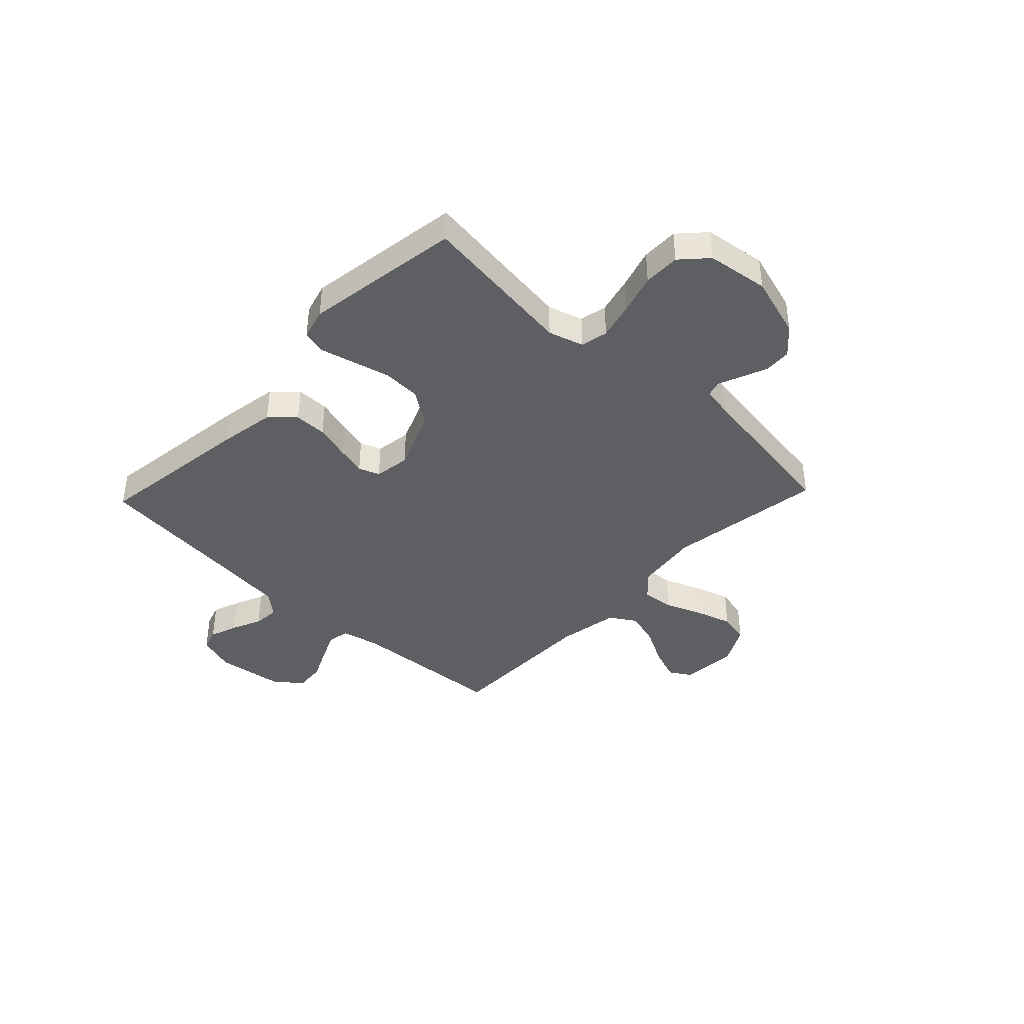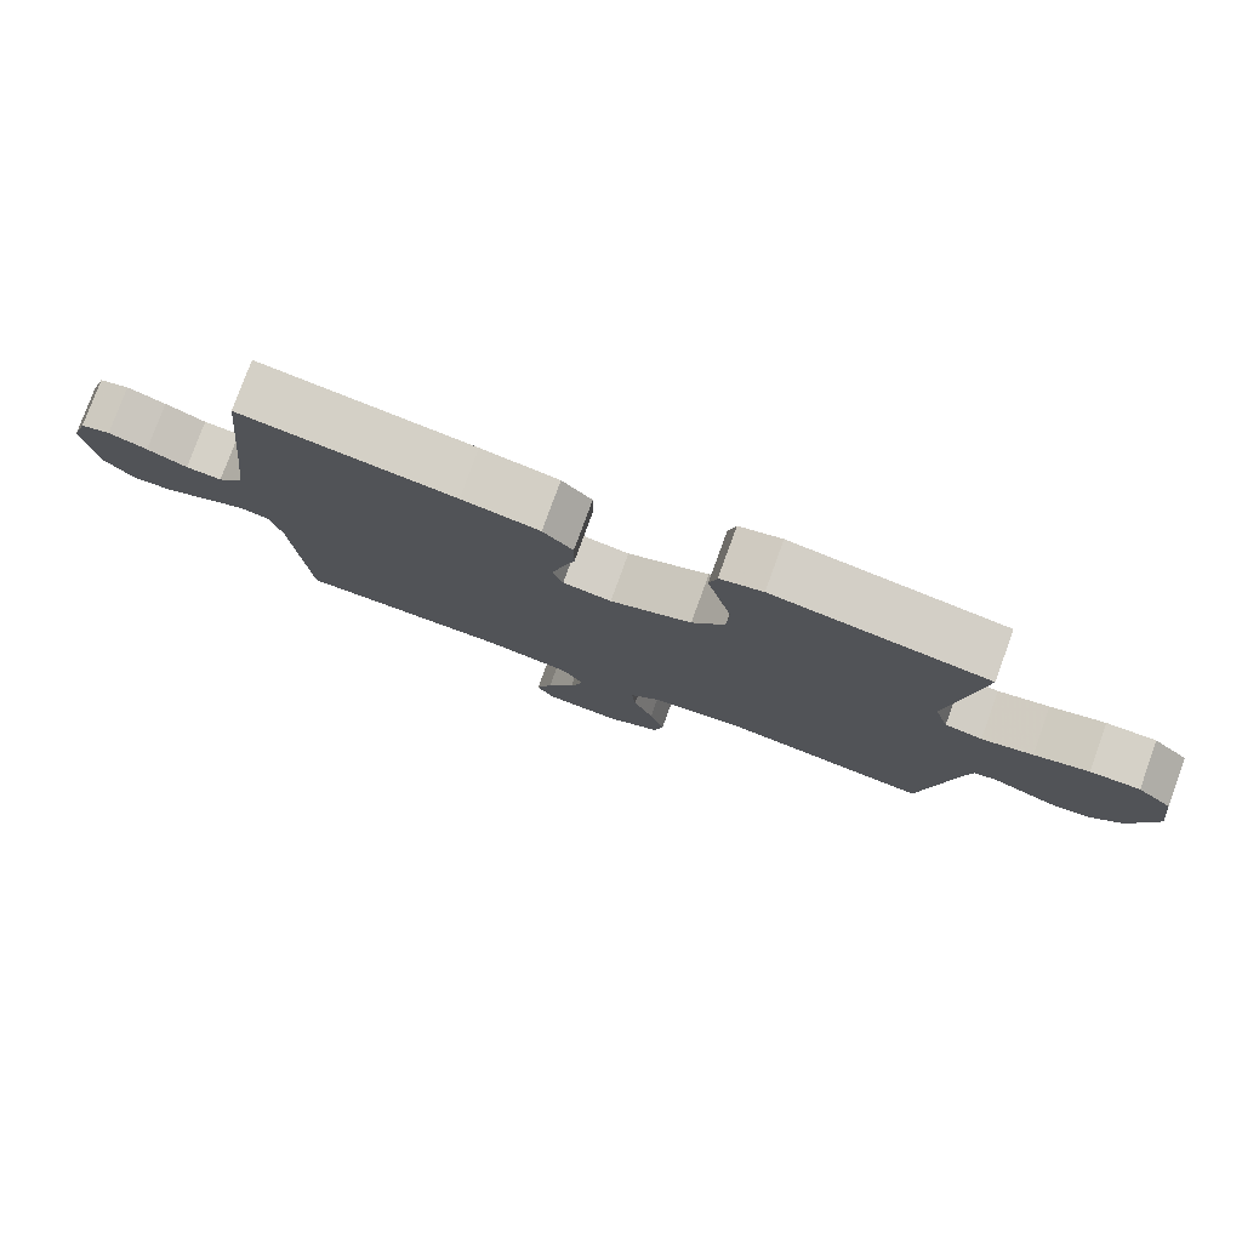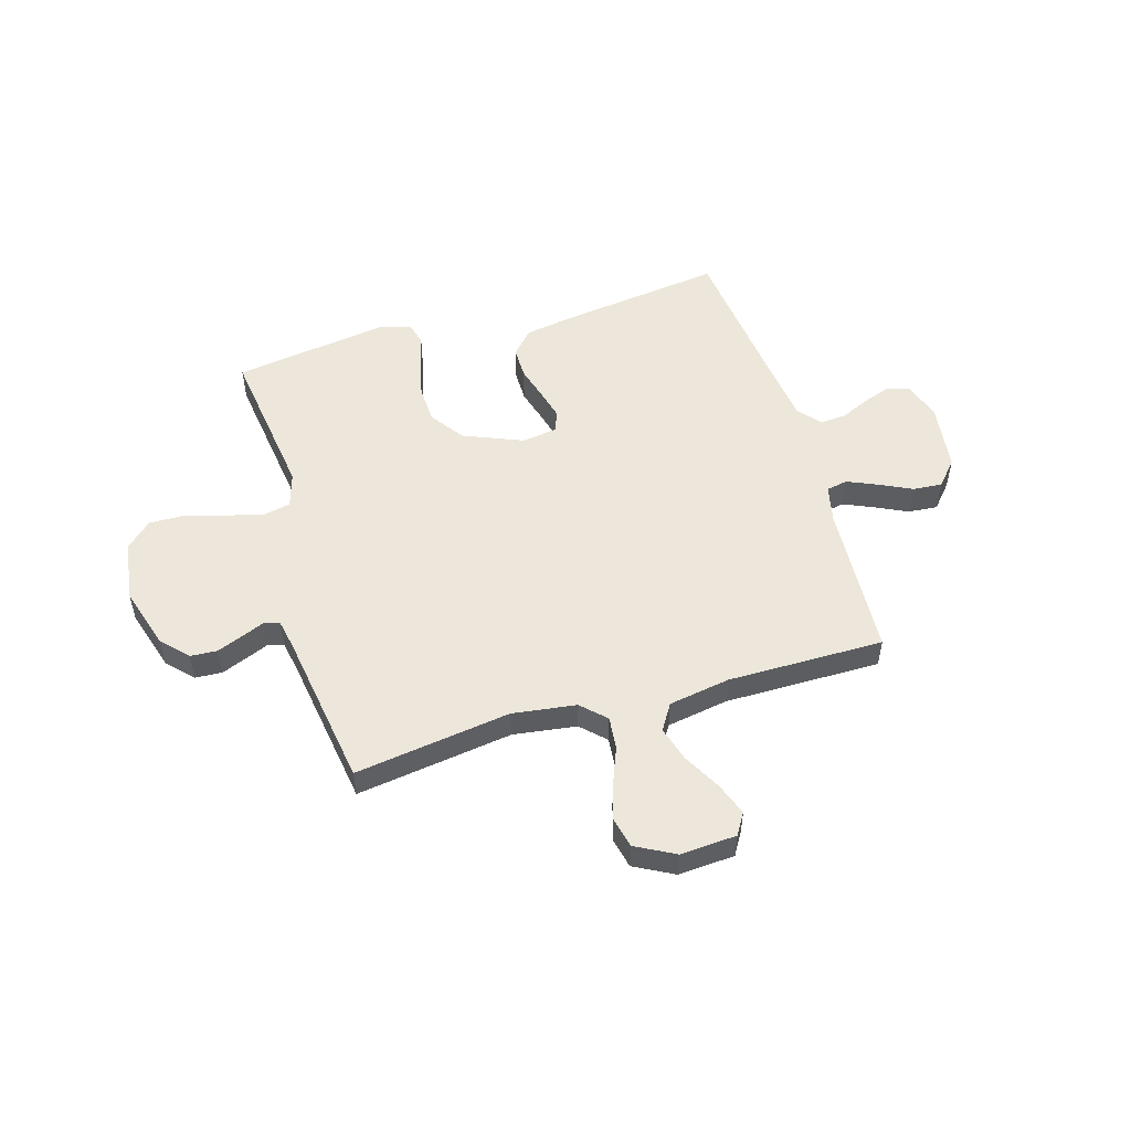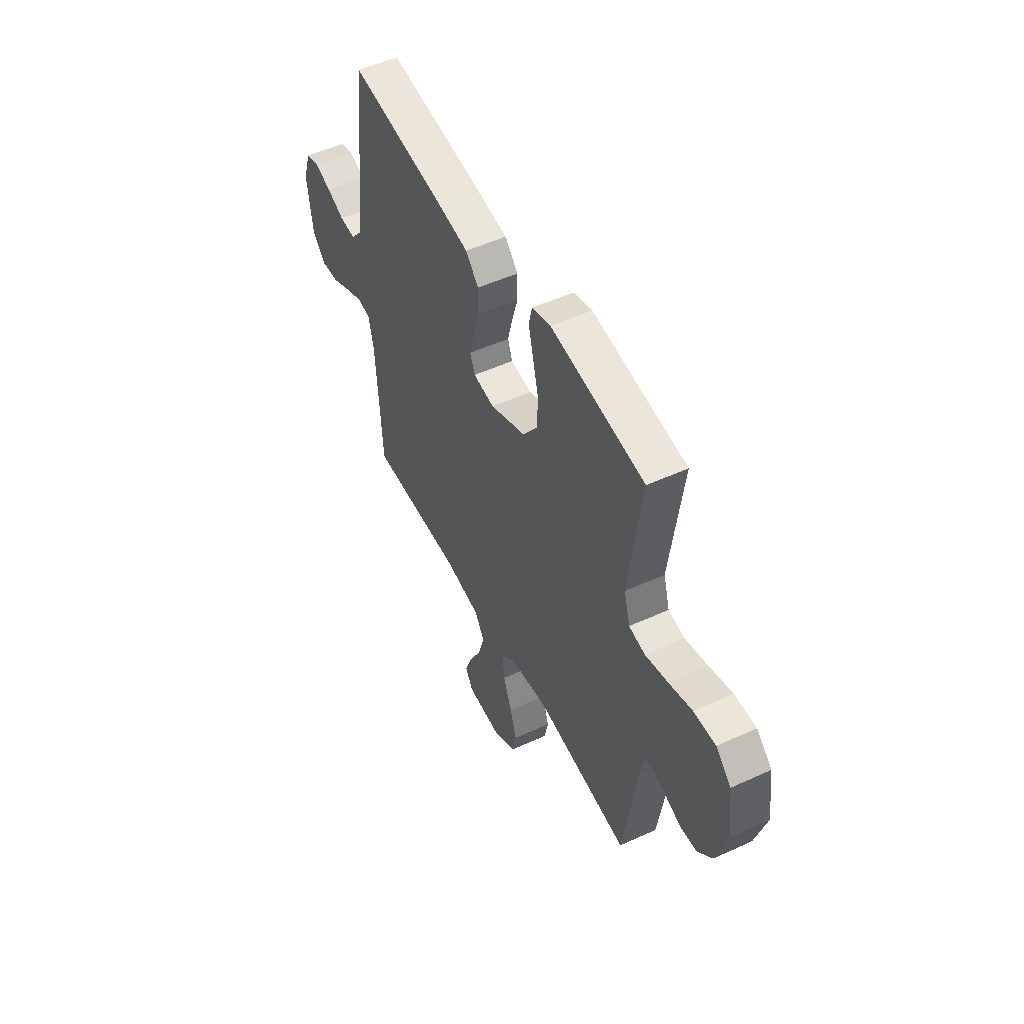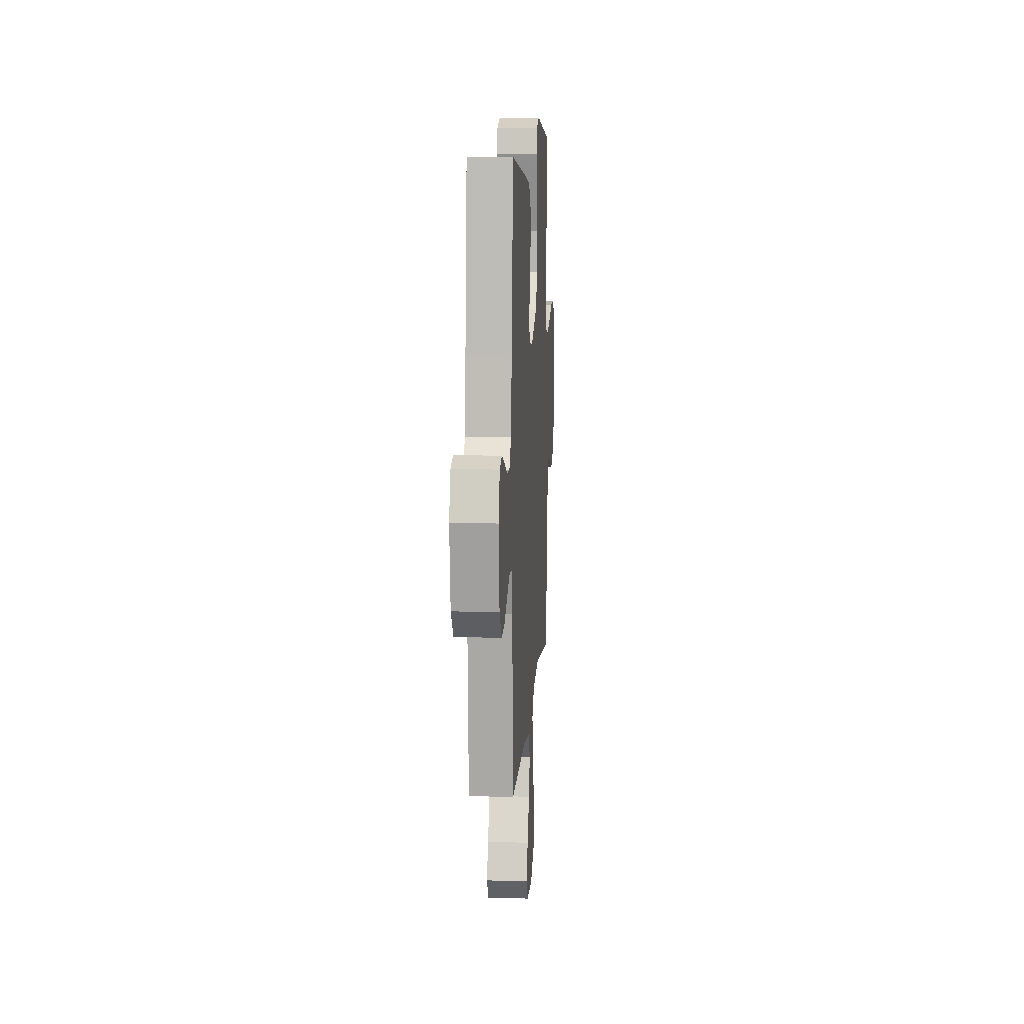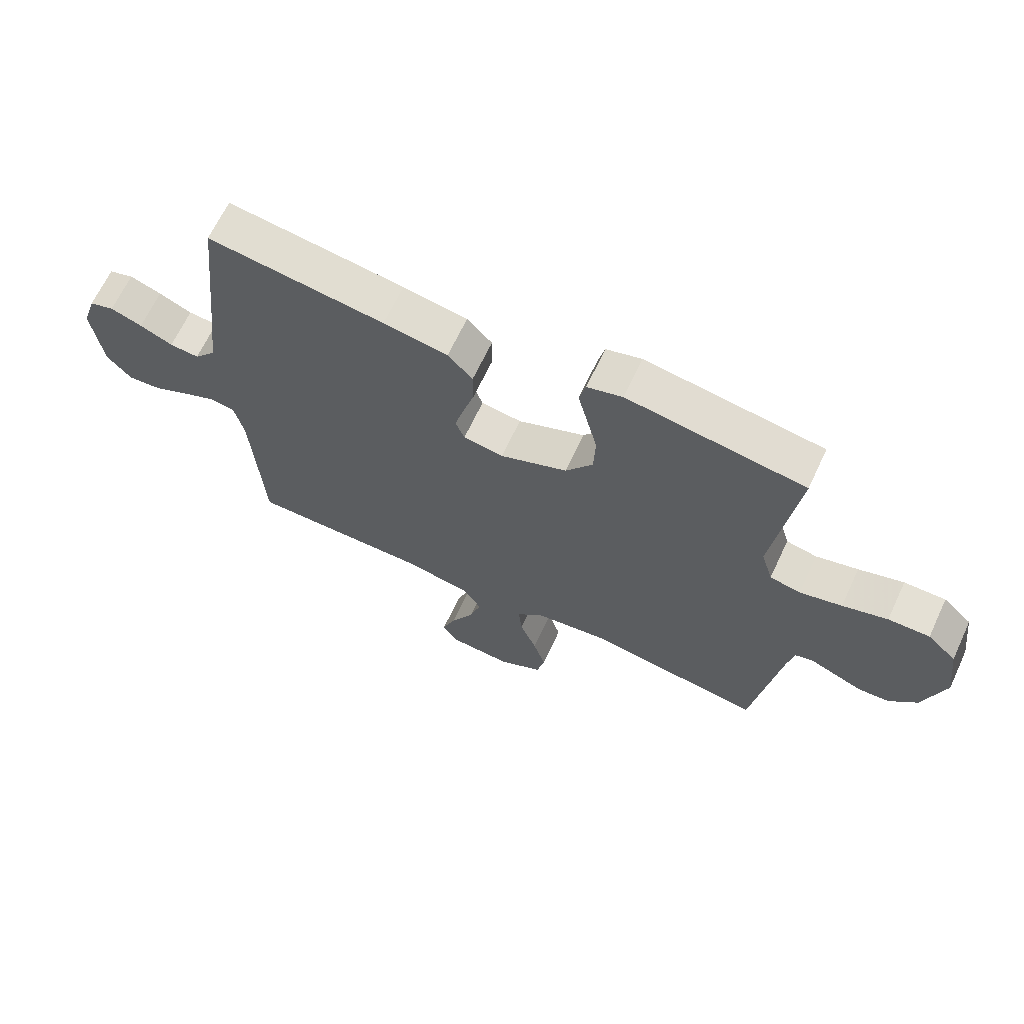
<metadata>
{"format":"obj","ext":"obj","renderer":"f3d","projection":"perspective","resolution":1024,"background":"white","views":[{"elev":-40.2,"azim":46.5,"up":"+Y"},{"elev":78.7,"azim":20.0,"up":"+Z"},{"elev":52.4,"azim":163.5,"up":"+Y"},{"elev":51.3,"azim":63.5,"up":"+Z"},{"elev":10.7,"azim":-86.2,"up":"+Z"},{"elev":66.2,"azim":25.1,"up":"+Z"}]}
</metadata>
<code>
v -0.5 0.07 0.5
v -0.2 0.07 0.46
v -0.091 0.07 0.442
v -0.049 0.07 0.397
v -0.049 0.07 0.335
v -0.068 0.07 0.269
v -0.083 0.07 0.211
v -0.068 0.07 0.171
v 0 0.07 0.161
v 0.114 0.07 0.208
v 0.16 0.07 0.273
v 0.163 0.07 0.346
v 0.145 0.07 0.419
v 0.129 0.07 0.483
v 0.14 0.07 0.528
v 0.2 0.07 0.545
v 0.5 0.07 0.5
v 0.46 0.07 0.2
v 0.48 0.07 0.133
v 0.532 0.07 0.122
v 0.603 0.07 0.14
v 0.679 0.07 0.163
v 0.749 0.07 0.164
v 0.798 0.07 0.118
v 0.814 0.07 0
v 0.778 0.07 -0.119
v 0.731 0.07 -0.168
v 0.679 0.07 -0.171
v 0.629 0.07 -0.151
v 0.586 0.07 -0.133
v 0.556 0.07 -0.142
v 0.545 0.07 -0.2
v 0.5 0.07 -0.5
v 0.2 0.07 -0.457
v 0.078 0.07 -0.474
v 0.033 0.07 -0.518
v 0.039 0.07 -0.58
v 0.067 0.07 -0.651
v 0.088 0.07 -0.72
v 0.075 0.07 -0.779
v 0 0.07 -0.819
v -0.108 0.07 -0.812
v -0.133 0.07 -0.771
v -0.11 0.07 -0.708
v -0.071 0.07 -0.636
v -0.051 0.07 -0.569
v -0.082 0.07 -0.519
v -0.2 0.07 -0.499
v -0.5 0.07 -0.5
v -0.518 0.07 -0.2
v -0.534 0.07 -0.128
v -0.575 0.07 -0.12
v -0.632 0.07 -0.145
v -0.694 0.07 -0.175
v -0.751 0.07 -0.18
v -0.793 0.07 -0.132
v -0.81 0.07 0
v -0.786 0.07 0.073
v -0.744 0.07 0.086
v -0.69 0.07 0.067
v -0.634 0.07 0.042
v -0.584 0.07 0.038
v -0.547 0.07 0.082
v -0.533 0.07 0.2
v -0.5 0 0.5
v -0.2 0 0.46
v -0.091 0 0.442
v -0.049 0 0.397
v -0.049 0 0.335
v -0.068 0 0.269
v -0.083 0 0.211
v -0.068 0 0.171
v 0 0 0.161
v 0.114 0 0.208
v 0.16 0 0.273
v 0.163 0 0.346
v 0.145 0 0.419
v 0.129 0 0.483
v 0.14 0 0.528
v 0.2 0 0.545
v 0.5 0 0.5
v 0.46 0 0.2
v 0.48 0 0.133
v 0.532 0 0.122
v 0.603 0 0.14
v 0.679 0 0.163
v 0.749 0 0.164
v 0.798 0 0.118
v 0.814 0 0
v 0.778 0 -0.119
v 0.731 0 -0.168
v 0.679 0 -0.171
v 0.629 0 -0.151
v 0.586 0 -0.133
v 0.556 0 -0.142
v 0.545 0 -0.2
v 0.5 0 -0.5
v 0.2 0 -0.457
v 0.078 0 -0.474
v 0.033 0 -0.518
v 0.039 0 -0.58
v 0.067 0 -0.651
v 0.088 0 -0.72
v 0.075 0 -0.779
v 0 0 -0.819
v -0.108 0 -0.812
v -0.133 0 -0.771
v -0.11 0 -0.708
v -0.071 0 -0.636
v -0.051 0 -0.569
v -0.082 0 -0.519
v -0.2 0 -0.499
v -0.5 0 -0.5
v -0.518 0 -0.2
v -0.534 0 -0.128
v -0.575 0 -0.12
v -0.632 0 -0.145
v -0.694 0 -0.175
v -0.751 0 -0.18
v -0.793 0 -0.132
v -0.81 0 0
v -0.786 0 0.073
v -0.744 0 0.086
v -0.69 0 0.067
v -0.634 0 0.042
v -0.584 0 0.038
v -0.547 0 0.082
v -0.533 0 0.2
f 59 60 61
f 58 59 61
f 57 58 61
f 56 57 61
f 55 56 61
f 54 55 61
f 53 54 61
f 52 53 61 62
f 51 52 62 63
f 48 49 50
f 51 63 64
f 50 51 64
f 48 50 64
f 47 48 64
f 43 44 45
f 42 43 45
f 41 42 45
f 40 41 45
f 39 40 45
f 38 39 45
f 37 38 45
f 36 37 45 46
f 35 36 46 47
f 32 33 34
f 31 32 34 35
f 28 29 30
f 27 28 30
f 26 27 30
f 25 26 30
f 24 25 30
f 23 24 30
f 22 23 30
f 21 22 30
f 20 21 30 31
f 31 35 47
f 20 31 47
f 19 20 47
f 16 17 18
f 15 16 18
f 14 15 18
f 13 14 18
f 12 13 18 19
f 4 5 6
f 3 4 6
f 2 3 6
f 1 2 6
f 64 1 6
f 64 6 7
f 47 64 7 8
f 11 12 19
f 10 11 19 47
f 9 10 47
f 8 9 47
f 125 124 123
f 125 123 122
f 125 122 121
f 125 121 120
f 125 120 119
f 125 119 118
f 125 118 117
f 126 125 117 116
f 127 126 116 115
f 114 113 112
f 128 127 115
f 128 115 114
f 128 114 112
f 128 112 111
f 109 108 107
f 109 107 106
f 109 106 105
f 109 105 104
f 109 104 103
f 109 103 102
f 109 102 101
f 110 109 101 100
f 111 110 100 99
f 98 97 96
f 99 98 96 95
f 94 93 92
f 94 92 91
f 94 91 90
f 94 90 89
f 94 89 88
f 94 88 87
f 94 87 86
f 94 86 85
f 95 94 85 84
f 111 99 95
f 111 95 84
f 111 84 83
f 82 81 80
f 82 80 79
f 82 79 78
f 82 78 77
f 83 82 77 76
f 70 69 68
f 70 68 67
f 70 67 66
f 70 66 65
f 70 65 128
f 71 70 128
f 72 71 128 111
f 83 76 75
f 111 83 75 74
f 111 74 73
f 111 73 72
f 1 65 66 2
f 2 66 67 3
f 3 67 68 4
f 4 68 69 5
f 5 69 70 6
f 6 70 71 7
f 7 71 72 8
f 8 72 73 9
f 9 73 74 10
f 10 74 75 11
f 11 75 76 12
f 12 76 77 13
f 13 77 78 14
f 14 78 79 15
f 15 79 80 16
f 16 80 81 17
f 17 81 82 18
f 18 82 83 19
f 19 83 84 20
f 20 84 85 21
f 21 85 86 22
f 22 86 87 23
f 23 87 88 24
f 24 88 89 25
f 25 89 90 26
f 26 90 91 27
f 27 91 92 28
f 28 92 93 29
f 29 93 94 30
f 30 94 95 31
f 31 95 96 32
f 32 96 97 33
f 33 97 98 34
f 34 98 99 35
f 35 99 100 36
f 36 100 101 37
f 37 101 102 38
f 38 102 103 39
f 39 103 104 40
f 40 104 105 41
f 41 105 106 42
f 42 106 107 43
f 43 107 108 44
f 44 108 109 45
f 45 109 110 46
f 46 110 111 47
f 47 111 112 48
f 48 112 113 49
f 49 113 114 50
f 50 114 115 51
f 51 115 116 52
f 52 116 117 53
f 53 117 118 54
f 54 118 119 55
f 55 119 120 56
f 56 120 121 57
f 57 121 122 58
f 58 122 123 59
f 59 123 124 60
f 60 124 125 61
f 61 125 126 62
f 62 126 127 63
f 63 127 128 64
f 64 128 65 1

</code>
